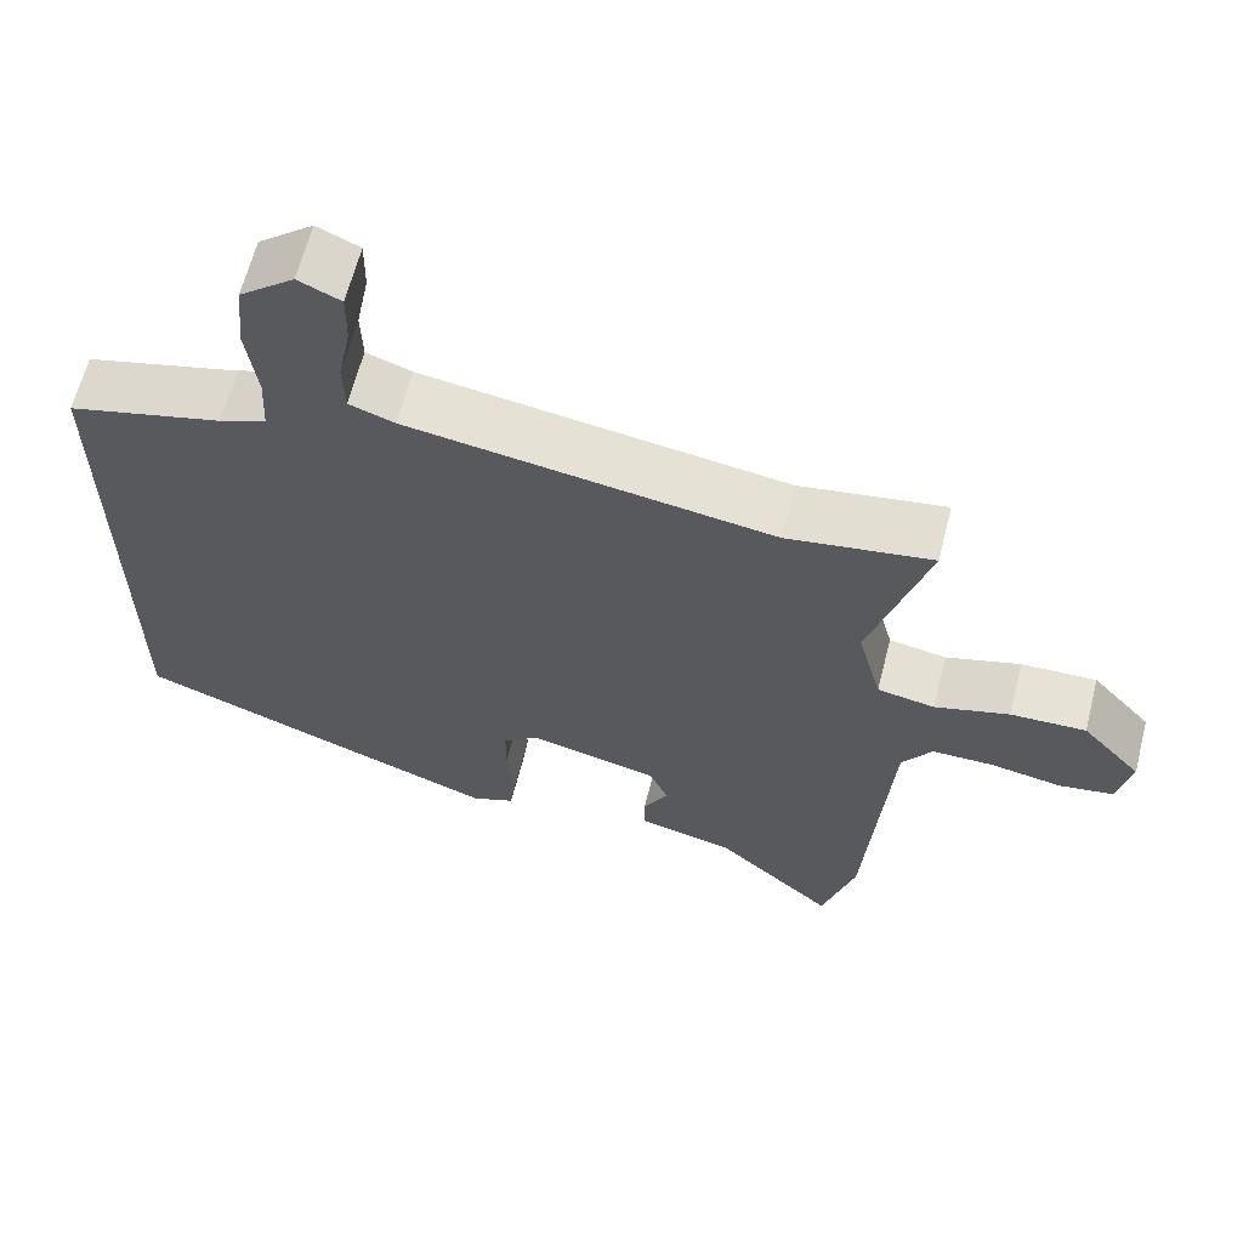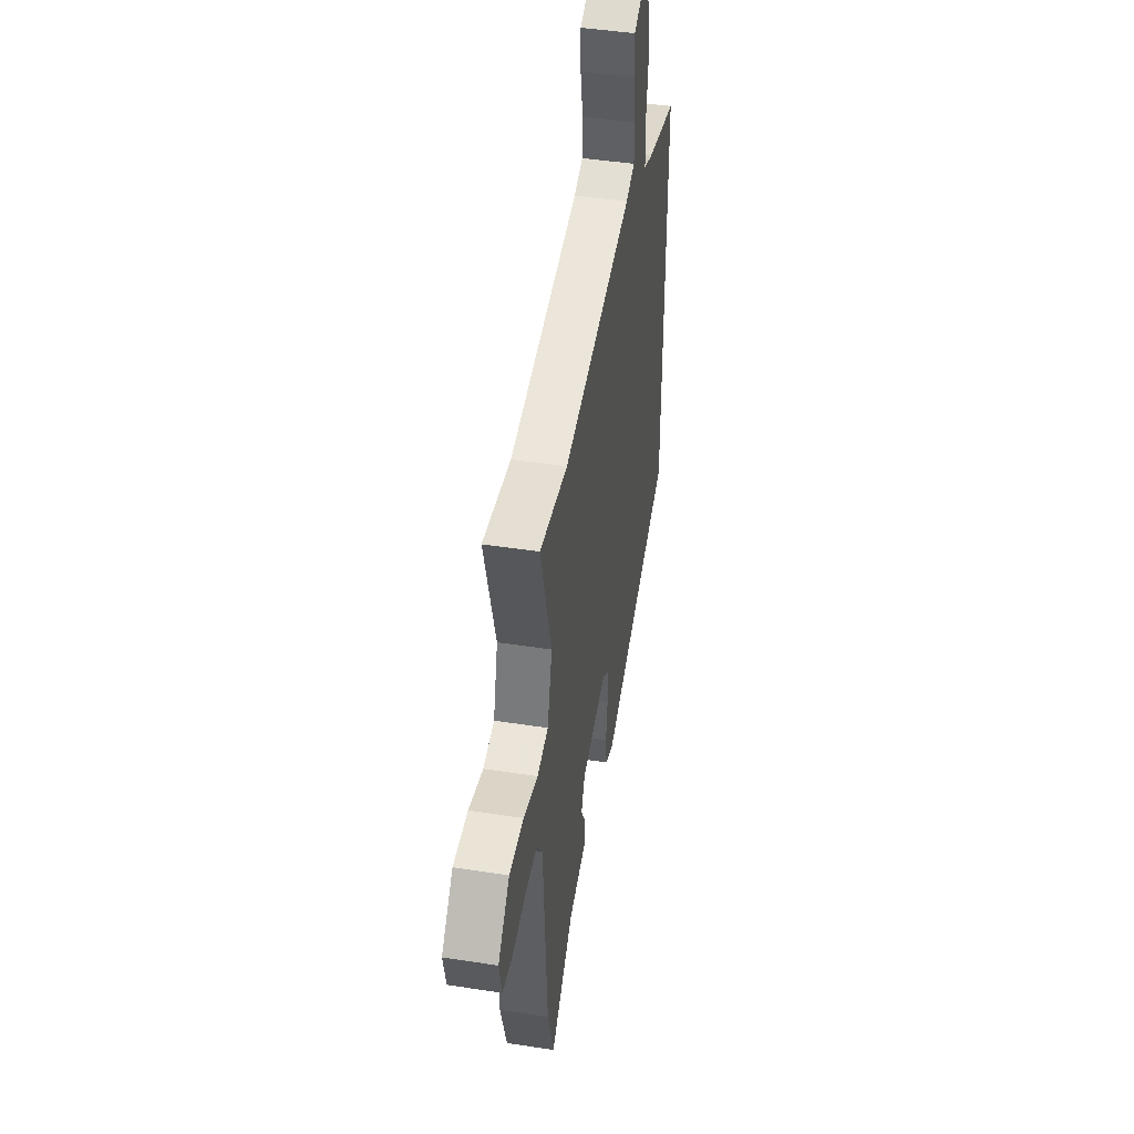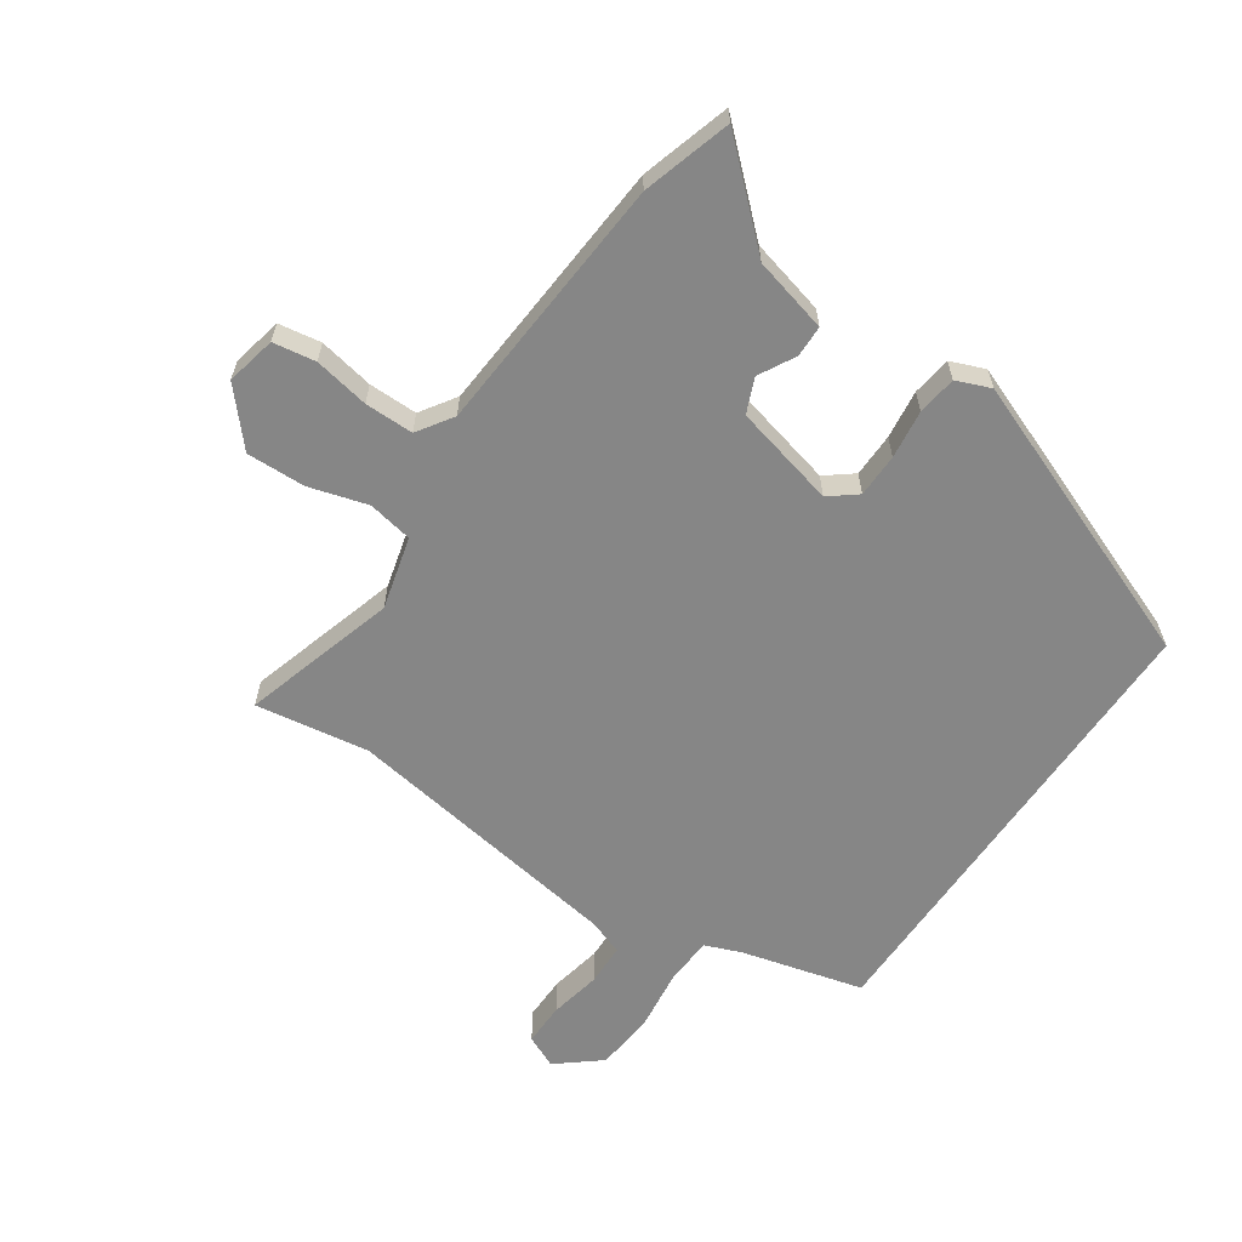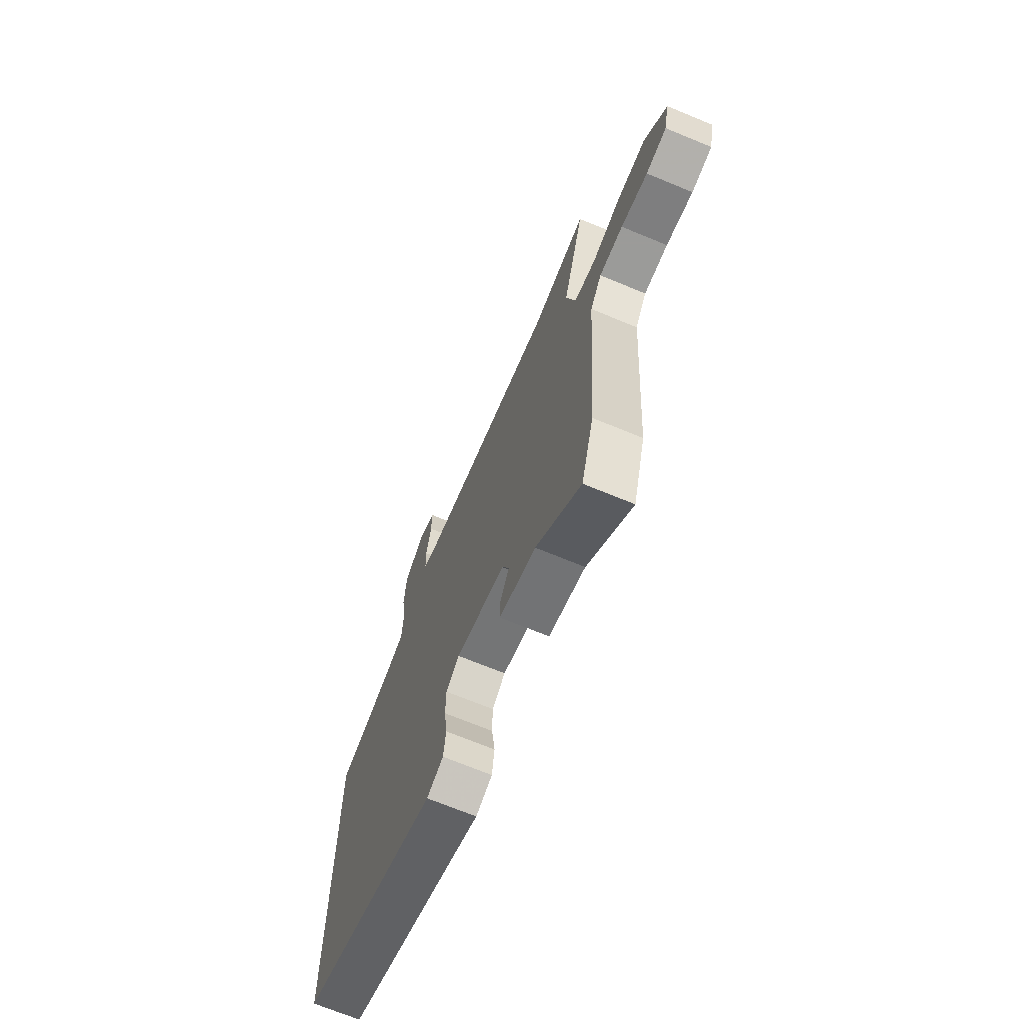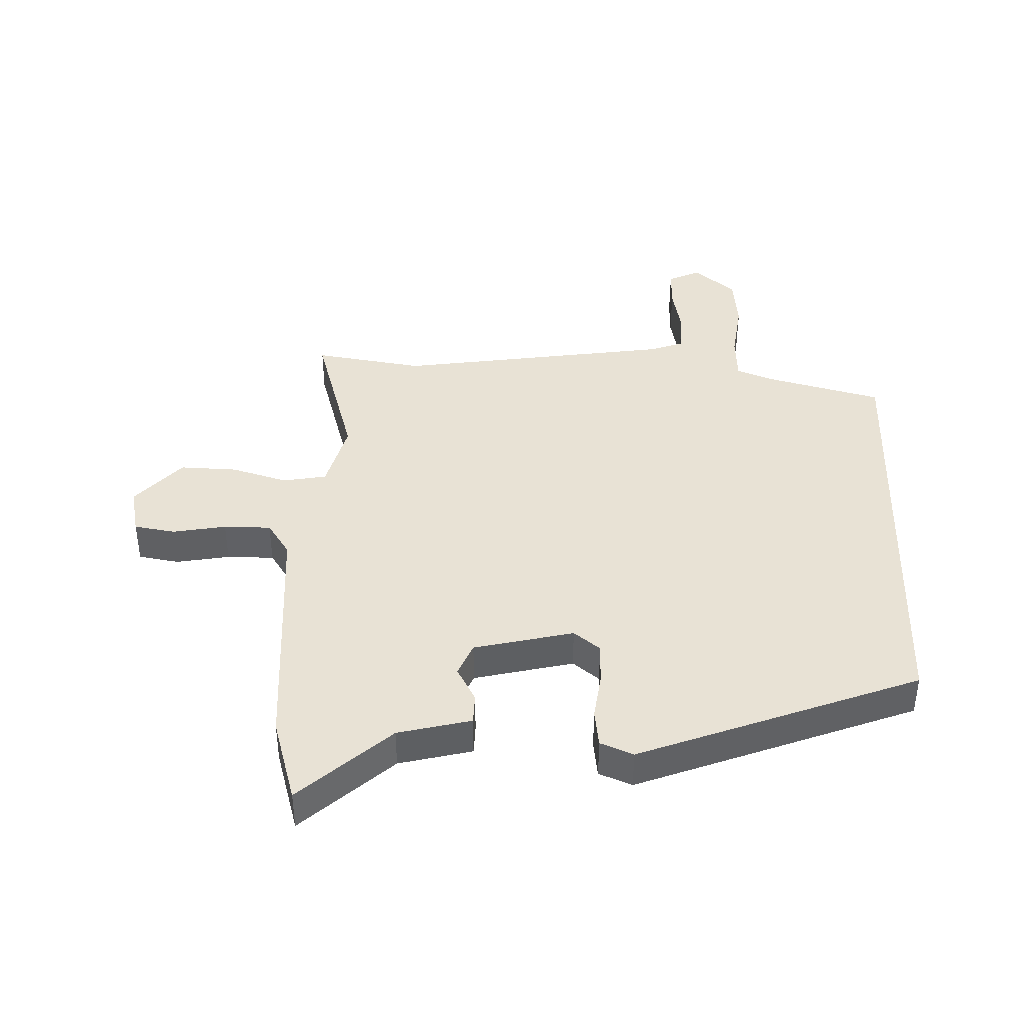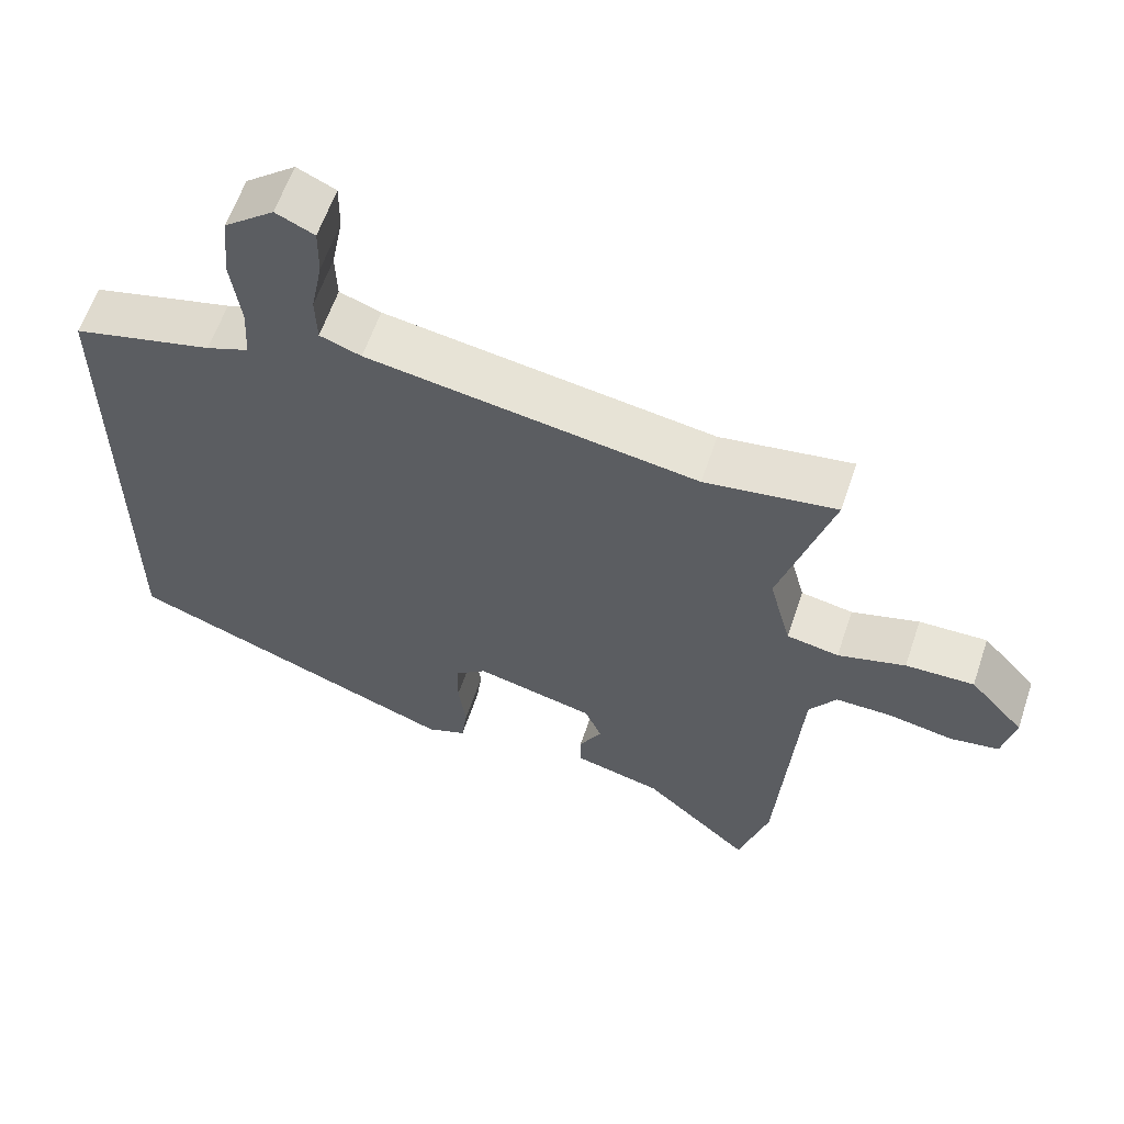
<metadata>
{"format":"obj","ext":"obj","renderer":"f3d","projection":"perspective","resolution":1024,"background":"white","views":[{"elev":63.4,"azim":14.2,"up":"+Z"},{"elev":45.2,"azim":100.2,"up":"+Z"},{"elev":-62.1,"azim":145.6,"up":"+Y"},{"elev":-69.6,"azim":67.5,"up":"+Z"},{"elev":40.9,"azim":-178.1,"up":"+Y"},{"elev":60.7,"azim":18.6,"up":"+Z"}]}
</metadata>
<code>
v 0.512 0.07 -0.459
v 0.471 0.07 -0.599
v 0.325 0.07 -0.466
v 0.206 0.07 -0.436
v 0.205 0.07 -0.386
v 0.236 0.07 -0.329
v 0.213 0.07 -0.274
v 0.051 0.07 -0.235
v 0.008 0.07 -0.269
v 0.007 0.07 -0.338
v 0.017 0.07 -0.415
v 0.009 0.07 -0.477
v -0.045 0.07 -0.499
v -0.5 0.07 -0.324
v -0.5 0.07 0.41
v -0.309 0.07 0.46
v -0.251 0.07 0.483
v -0.247 0.07 0.559
v -0.26 0.07 0.658
v -0.251 0.07 0.75
v -0.183 0.07 0.806
v -0.131 0.07 0.782
v -0.132 0.07 0.714
v -0.148 0.07 0.632
v -0.146 0.07 0.566
v -0.09 0.07 0.546
v 0.358 0.07 0.478
v 0.537 0.07 0.506
v 0.466 0.07 0.263
v 0.496 0.07 0.148
v 0.567 0.07 0.135
v 0.659 0.07 0.162
v 0.752 0.07 0.165
v 0.826 0.07 0.082
v 0.809 0.07 0.003
v 0.742 0.07 -0.008
v 0.655 0.07 0.008
v 0.578 0.07 0.008
v 0.541 0.07 -0.048
v 0.512 0 -0.459
v 0.471 0 -0.599
v 0.325 0 -0.466
v 0.206 0 -0.436
v 0.205 0 -0.386
v 0.236 0 -0.329
v 0.213 0 -0.274
v 0.051 0 -0.235
v 0.008 0 -0.269
v 0.007 0 -0.338
v 0.017 0 -0.415
v 0.009 0 -0.477
v -0.045 0 -0.499
v -0.5 0 -0.324
v -0.5 0 0.41
v -0.309 0 0.46
v -0.251 0 0.483
v -0.247 0 0.559
v -0.26 0 0.658
v -0.251 0 0.75
v -0.183 0 0.806
v -0.131 0 0.782
v -0.132 0 0.714
v -0.148 0 0.632
v -0.146 0 0.566
v -0.09 0 0.546
v 0.358 0 0.478
v 0.537 0 0.506
v 0.466 0 0.263
v 0.496 0 0.148
v 0.567 0 0.135
v 0.659 0 0.162
v 0.752 0 0.165
v 0.826 0 0.082
v 0.809 0 0.003
v 0.742 0 -0.008
v 0.655 0 0.008
v 0.578 0 0.008
v 0.541 0 -0.048
f 34 35 36 37
f 34 37 38
f 31 32 33 34
f 30 31 34 38
f 27 28 29
f 26 27 29 30
f 25 26 30 38
f 21 22 23 24
f 21 24 25
f 18 19 20 21
f 17 18 21 25
f 13 14 15 16
f 13 16 17
f 10 11 12 13
f 9 10 13 17
f 8 9 17 25
f 3 4 5 6
f 3 6 7
f 39 1 2 3
f 39 3 7
f 25 38 39
f 7 8 25 39
f 76 75 74 73
f 77 76 73
f 73 72 71 70
f 77 73 70 69
f 68 67 66
f 69 68 66 65
f 77 69 65 64
f 63 62 61 60
f 64 63 60
f 60 59 58 57
f 64 60 57 56
f 55 54 53 52
f 56 55 52
f 52 51 50 49
f 56 52 49 48
f 64 56 48 47
f 45 44 43 42
f 46 45 42
f 42 41 40 78
f 46 42 78
f 78 77 64
f 78 64 47 46
f 1 40 41 2
f 2 41 42 3
f 3 42 43 4
f 4 43 44 5
f 5 44 45 6
f 6 45 46 7
f 7 46 47 8
f 8 47 48 9
f 9 48 49 10
f 10 49 50 11
f 11 50 51 12
f 12 51 52 13
f 13 52 53 14
f 14 53 54 15
f 15 54 55 16
f 16 55 56 17
f 17 56 57 18
f 18 57 58 19
f 19 58 59 20
f 20 59 60 21
f 21 60 61 22
f 22 61 62 23
f 23 62 63 24
f 24 63 64 25
f 25 64 65 26
f 26 65 66 27
f 27 66 67 28
f 28 67 68 29
f 29 68 69 30
f 30 69 70 31
f 31 70 71 32
f 32 71 72 33
f 33 72 73 34
f 34 73 74 35
f 35 74 75 36
f 36 75 76 37
f 37 76 77 38
f 38 77 78 39
f 39 78 40 1

</code>
